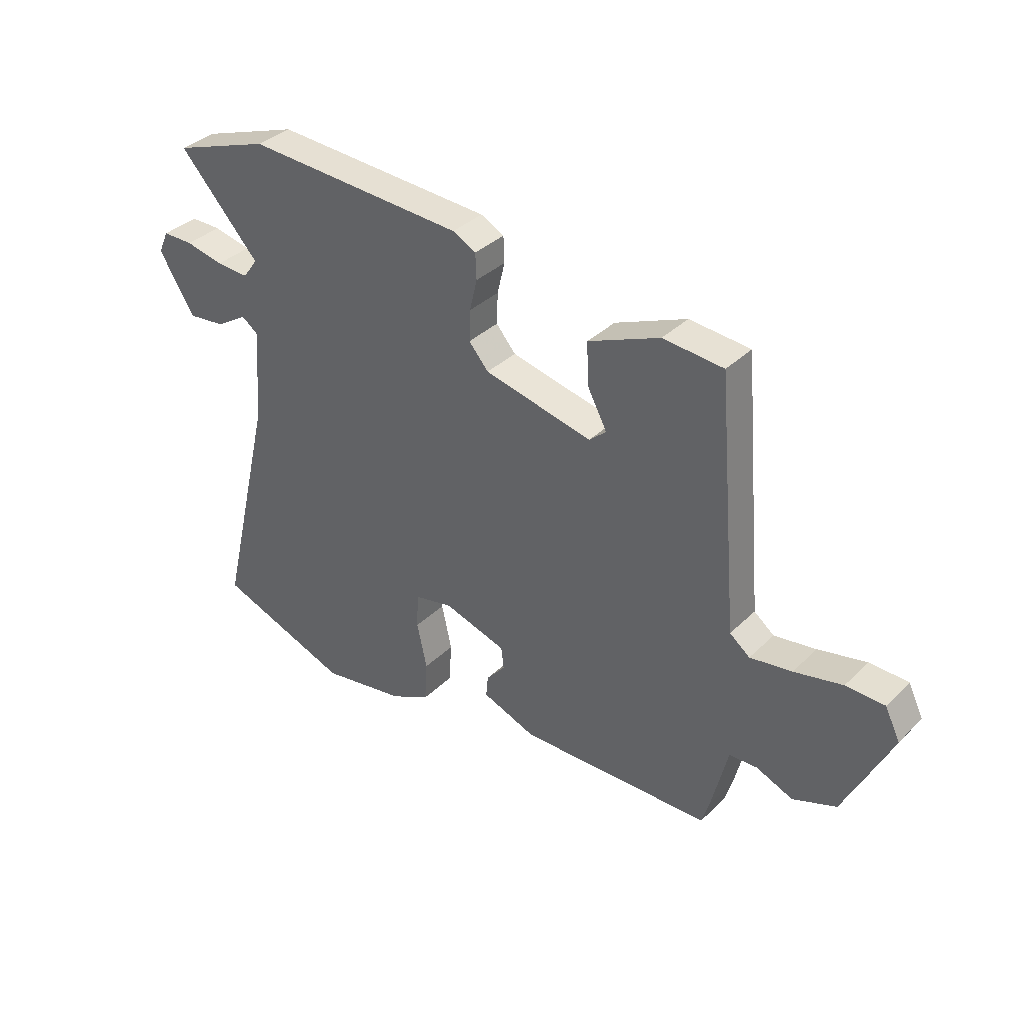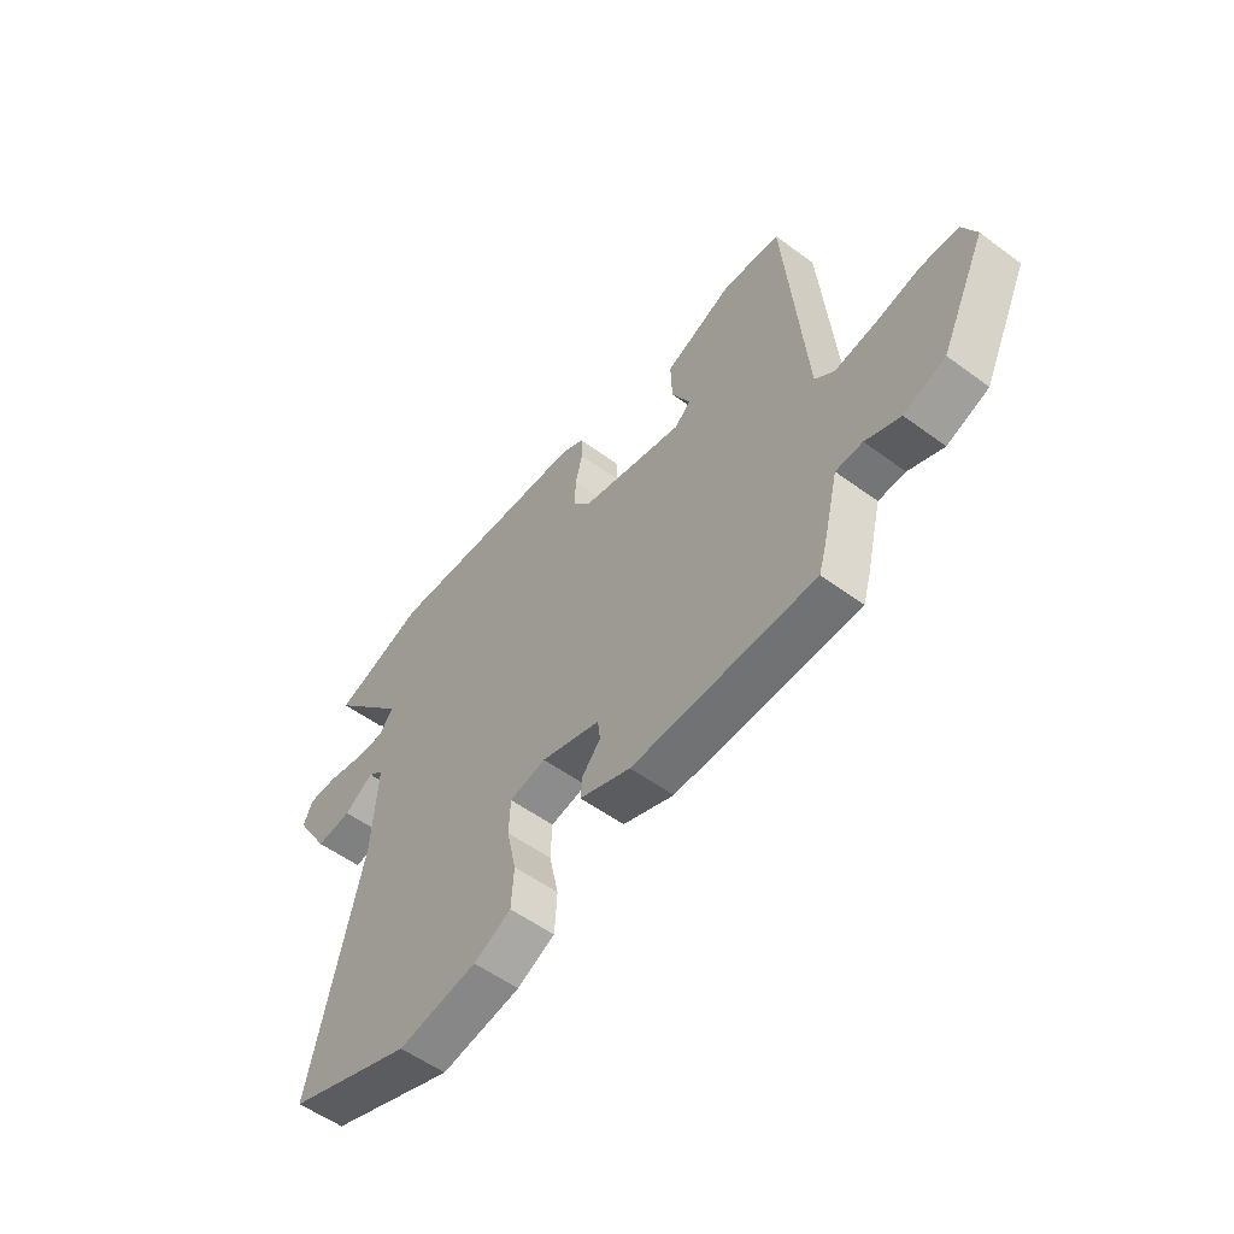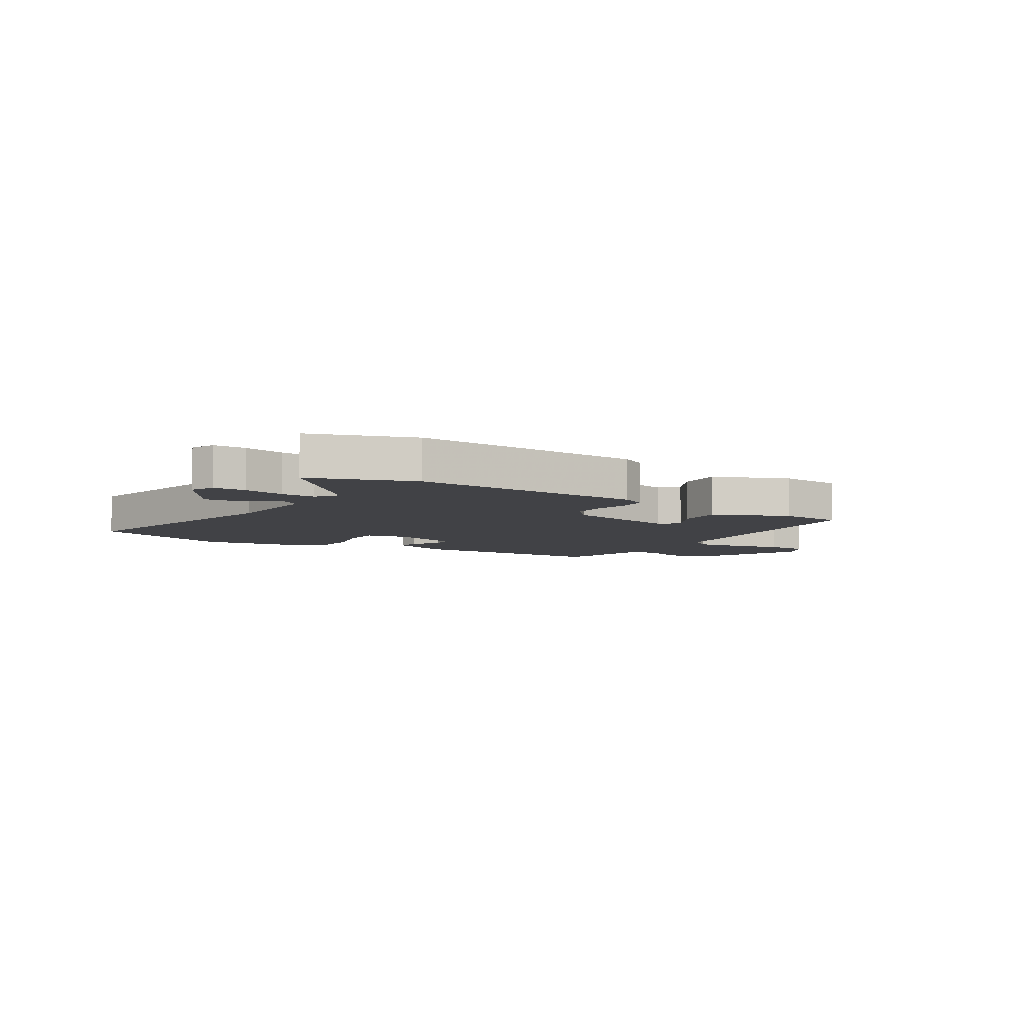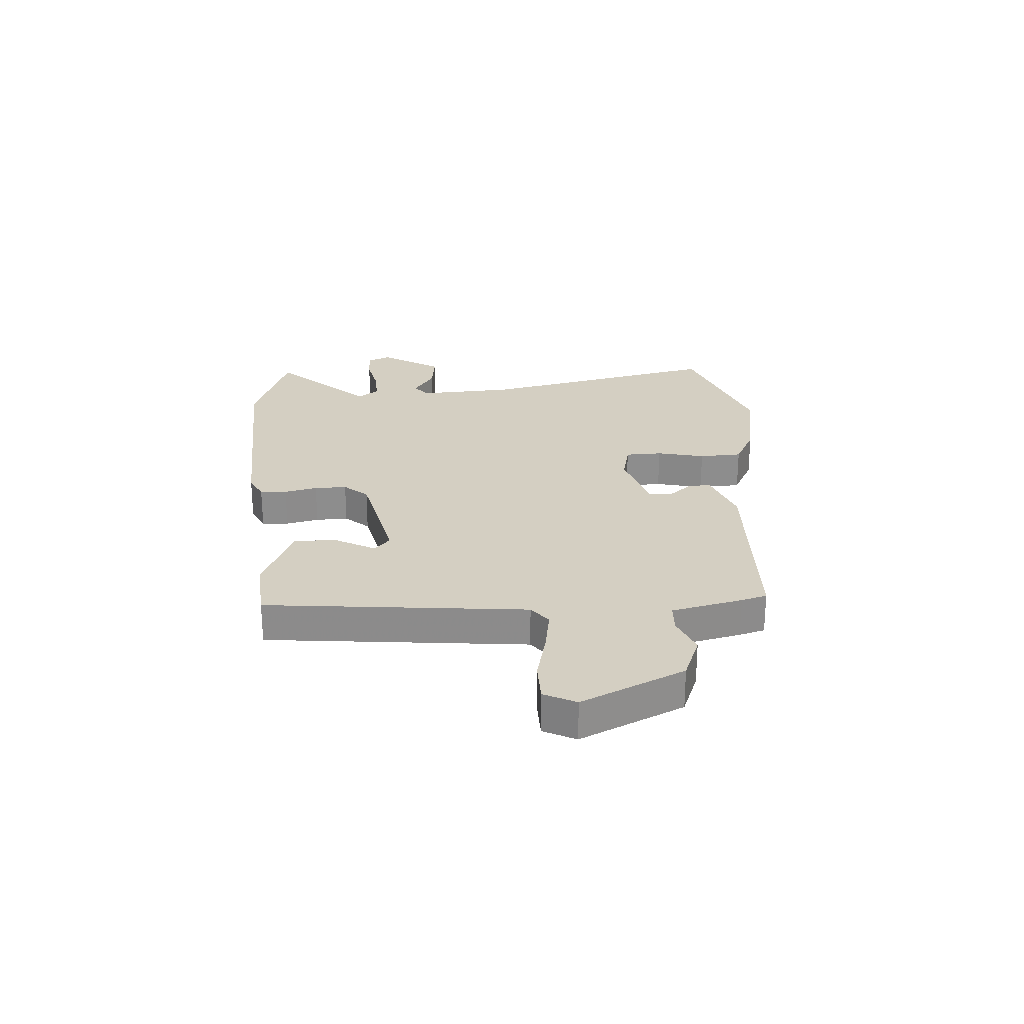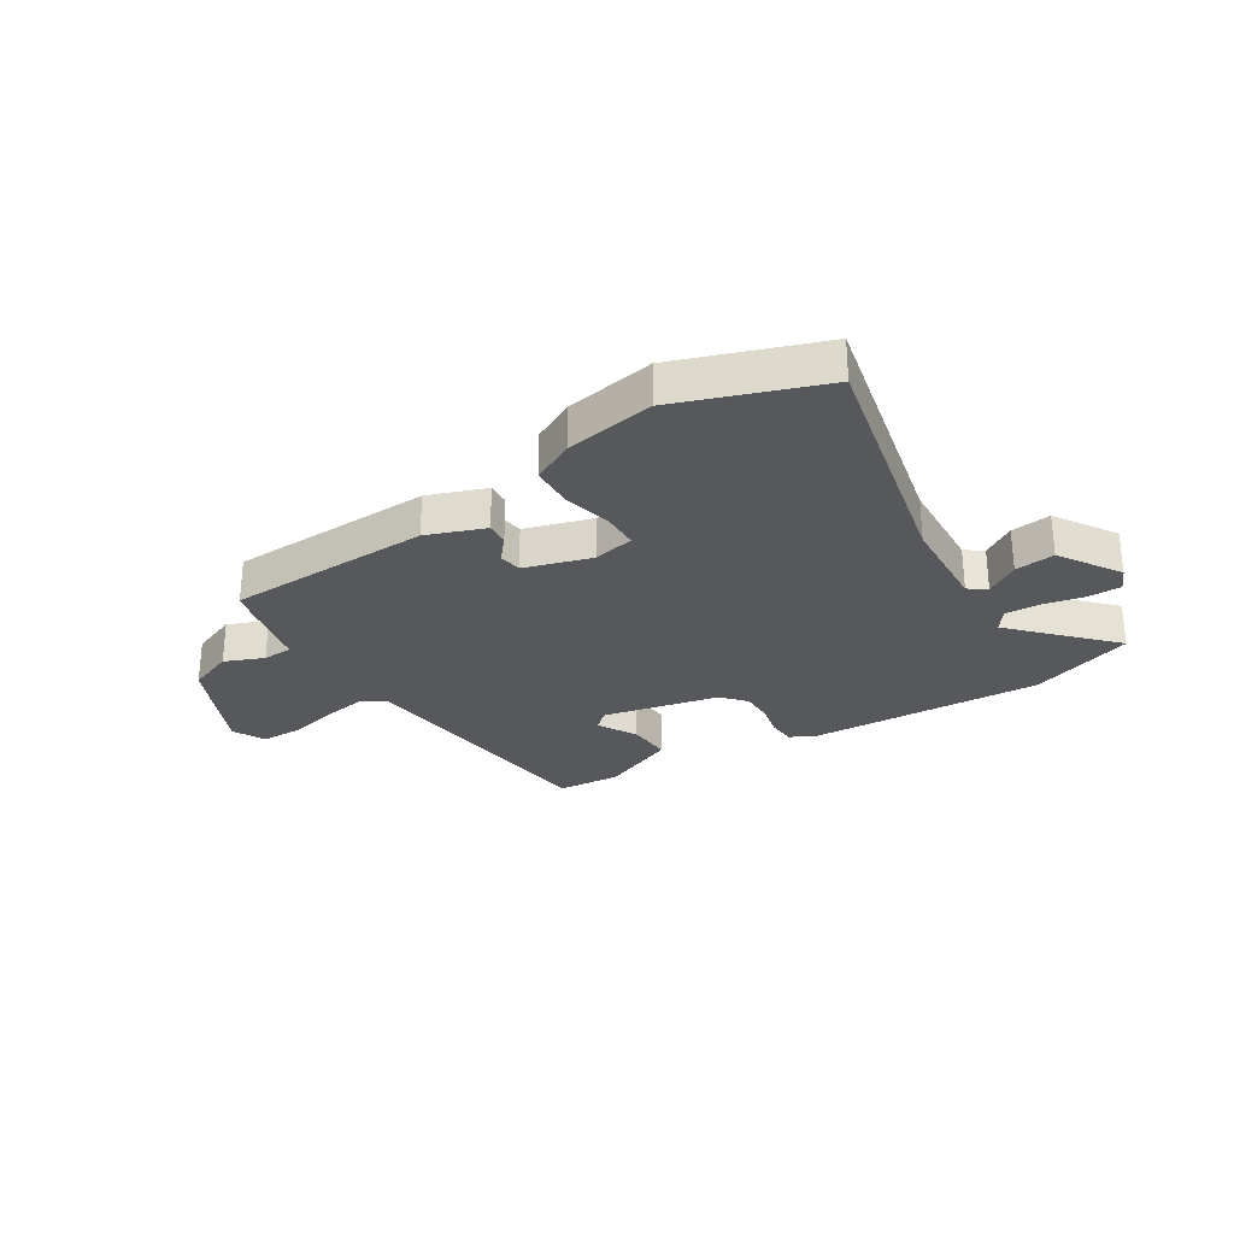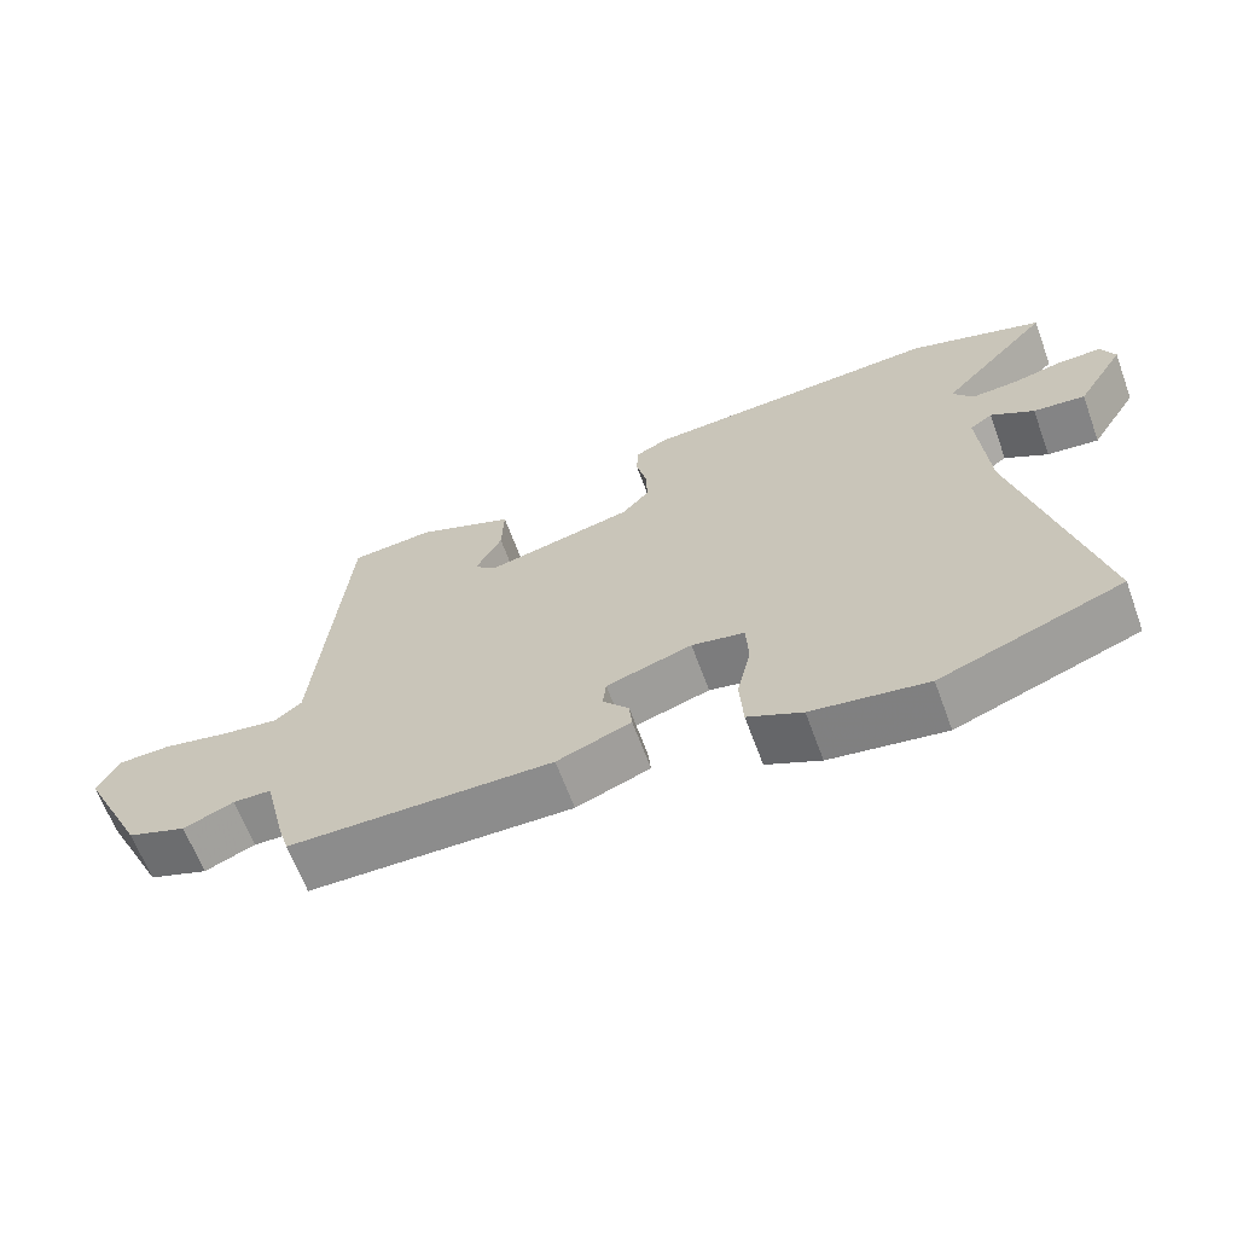
<metadata>
{"format":"obj","ext":"obj","renderer":"f3d","projection":"perspective","resolution":1024,"background":"white","views":[{"elev":35.5,"azim":38.4,"up":"+Z"},{"elev":-54.6,"azim":52.0,"up":"+Z"},{"elev":-6.6,"azim":-31.8,"up":"+Y"},{"elev":25.8,"azim":87.0,"up":"+Y"},{"elev":-28.1,"azim":-147.0,"up":"+Y"},{"elev":-64.7,"azim":-159.8,"up":"+Z"}]}
</metadata>
<code>
v -0.34 0.07 -0.559
v -0.591 0.07 -0.466
v -0.487 0.07 -0.029
v -0.475 0.07 0.145
v -0.506 0.07 0.168
v -0.565 0.07 0.131
v -0.636 0.07 0.123
v -0.703 0.07 0.232
v -0.684 0.07 0.274
v -0.626 0.07 0.274
v -0.554 0.07 0.258
v -0.492 0.07 0.255
v -0.464 0.07 0.293
v -0.617 0.07 0.46
v -0.433 0.07 0.523
v -0.019 0.07 0.499
v 0.025 0.07 0.476
v 0.027 0.07 0.428
v 0.013 0.07 0.369
v 0.011 0.07 0.311
v 0.048 0.07 0.268
v 0.252 0.07 0.221
v 0.284 0.07 0.249
v 0.247 0.07 0.319
v 0.244 0.07 0.398
v 0.379 0.07 0.454
v 0.493 0.07 0.444
v 0.534 0.07 -0.026
v 0.572 0.07 -0.056
v 0.651 0.07 -0.044
v 0.742 0.07 -0.024
v 0.815 0.07 -0.026
v 0.843 0.07 -0.084
v 0.754 0.07 -0.268
v 0.672 0.07 -0.299
v 0.603 0.07 -0.27
v 0.55 0.07 -0.272
v 0.519 0.07 -0.399
v 0.505 0.07 -0.445
v 0.141 0.07 -0.452
v 0.039 0.07 -0.413
v 0.043 0.07 -0.372
v 0.079 0.07 -0.33
v 0.074 0.07 -0.289
v -0.044 0.07 -0.252
v -0.117 0.07 -0.267
v -0.12 0.07 -0.333
v -0.101 0.07 -0.419
v -0.106 0.07 -0.496
v -0.181 0.07 -0.533
v -0.34 0 -0.559
v -0.591 0 -0.466
v -0.487 0 -0.029
v -0.475 0 0.145
v -0.506 0 0.168
v -0.565 0 0.131
v -0.636 0 0.123
v -0.703 0 0.232
v -0.684 0 0.274
v -0.626 0 0.274
v -0.554 0 0.258
v -0.492 0 0.255
v -0.464 0 0.293
v -0.617 0 0.46
v -0.433 0 0.523
v -0.019 0 0.499
v 0.025 0 0.476
v 0.027 0 0.428
v 0.013 0 0.369
v 0.011 0 0.311
v 0.048 0 0.268
v 0.252 0 0.221
v 0.284 0 0.249
v 0.247 0 0.319
v 0.244 0 0.398
v 0.379 0 0.454
v 0.493 0 0.444
v 0.534 0 -0.026
v 0.572 0 -0.056
v 0.651 0 -0.044
v 0.742 0 -0.024
v 0.815 0 -0.026
v 0.843 0 -0.084
v 0.754 0 -0.268
v 0.672 0 -0.299
v 0.603 0 -0.27
v 0.55 0 -0.272
v 0.519 0 -0.399
v 0.505 0 -0.445
v 0.141 0 -0.452
v 0.039 0 -0.413
v 0.043 0 -0.372
v 0.079 0 -0.33
v 0.074 0 -0.289
v -0.044 0 -0.252
v -0.117 0 -0.267
v -0.12 0 -0.333
v -0.101 0 -0.419
v -0.106 0 -0.496
v -0.181 0 -0.533
f 47 48 49 50
f 46 47 50 1
f 40 41 42 43
f 40 43 44
f 37 38 39 40
f 37 40 44
f 36 37 44 45
f 34 35 36
f 33 34 36 45
f 30 31 32 33
f 29 30 33 45
f 25 26 27 28
f 23 24 25 28
f 22 23 28
f 21 22 28
f 21 28 29 45
f 16 17 18 19
f 16 19 20
f 13 14 15 16
f 12 13 16 20
f 8 9 10 11
f 8 11 12
f 5 6 7 8
f 5 8 12
f 4 5 12 20
f 46 1 2 3
f 20 21 45 46
f 3 4 20 46
f 100 99 98 97
f 51 100 97 96
f 93 92 91 90
f 94 93 90
f 90 89 88 87
f 94 90 87
f 95 94 87 86
f 86 85 84
f 95 86 84 83
f 83 82 81 80
f 95 83 80 79
f 78 77 76 75
f 78 75 74 73
f 78 73 72
f 78 72 71
f 95 79 78 71
f 69 68 67 66
f 70 69 66
f 66 65 64 63
f 70 66 63 62
f 61 60 59 58
f 62 61 58
f 58 57 56 55
f 62 58 55
f 70 62 55 54
f 53 52 51 96
f 96 95 71 70
f 96 70 54 53
f 1 51 52 2
f 2 52 53 3
f 3 53 54 4
f 4 54 55 5
f 5 55 56 6
f 6 56 57 7
f 7 57 58 8
f 8 58 59 9
f 9 59 60 10
f 10 60 61 11
f 11 61 62 12
f 12 62 63 13
f 13 63 64 14
f 14 64 65 15
f 15 65 66 16
f 16 66 67 17
f 17 67 68 18
f 18 68 69 19
f 19 69 70 20
f 20 70 71 21
f 21 71 72 22
f 22 72 73 23
f 23 73 74 24
f 24 74 75 25
f 25 75 76 26
f 26 76 77 27
f 27 77 78 28
f 28 78 79 29
f 29 79 80 30
f 30 80 81 31
f 31 81 82 32
f 32 82 83 33
f 33 83 84 34
f 34 84 85 35
f 35 85 86 36
f 36 86 87 37
f 37 87 88 38
f 38 88 89 39
f 39 89 90 40
f 40 90 91 41
f 41 91 92 42
f 42 92 93 43
f 43 93 94 44
f 44 94 95 45
f 45 95 96 46
f 46 96 97 47
f 47 97 98 48
f 48 98 99 49
f 49 99 100 50
f 50 100 51 1

</code>
